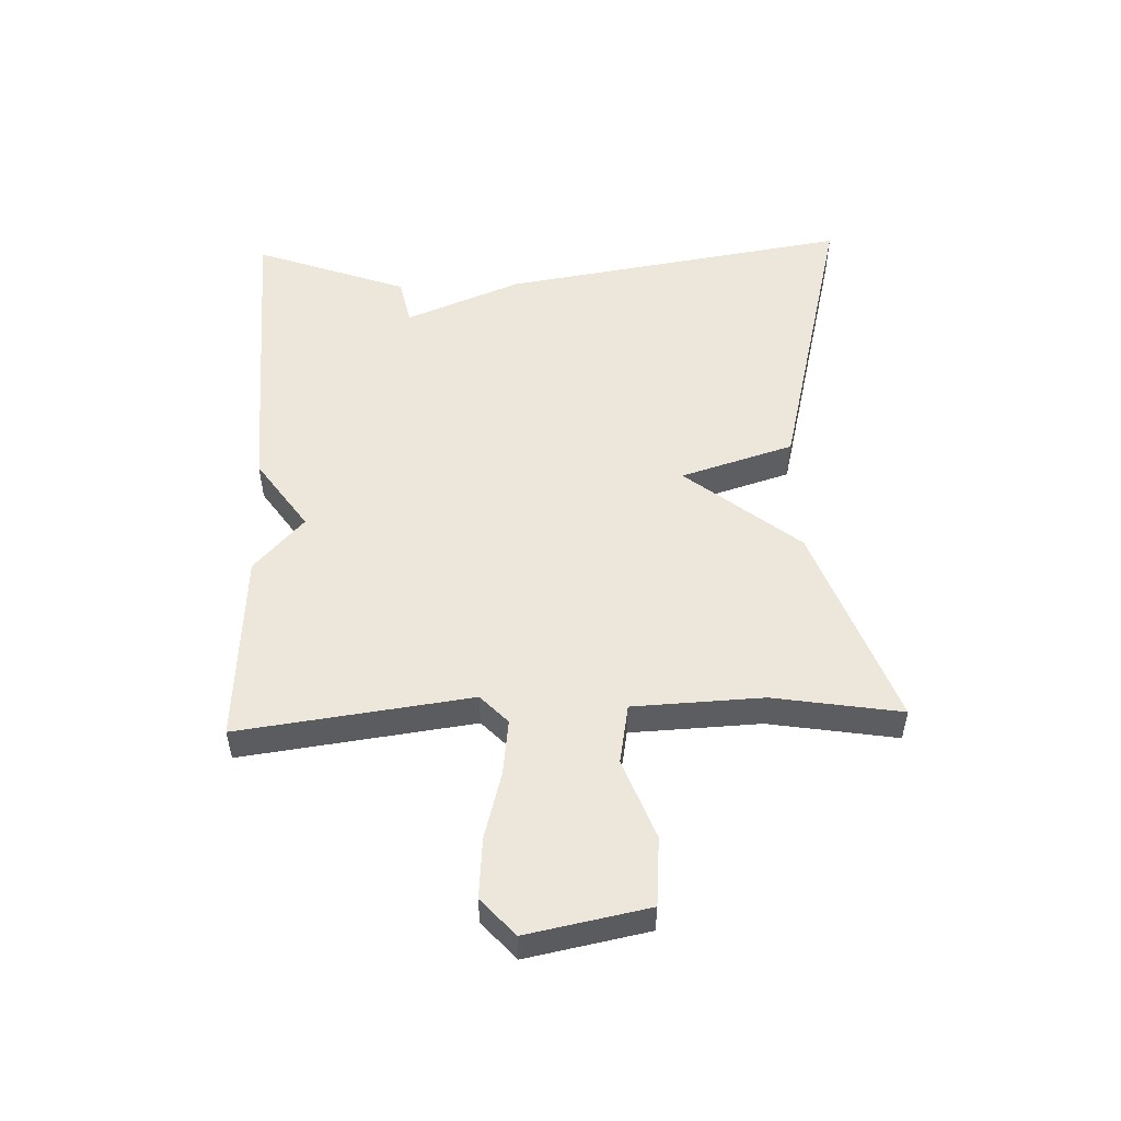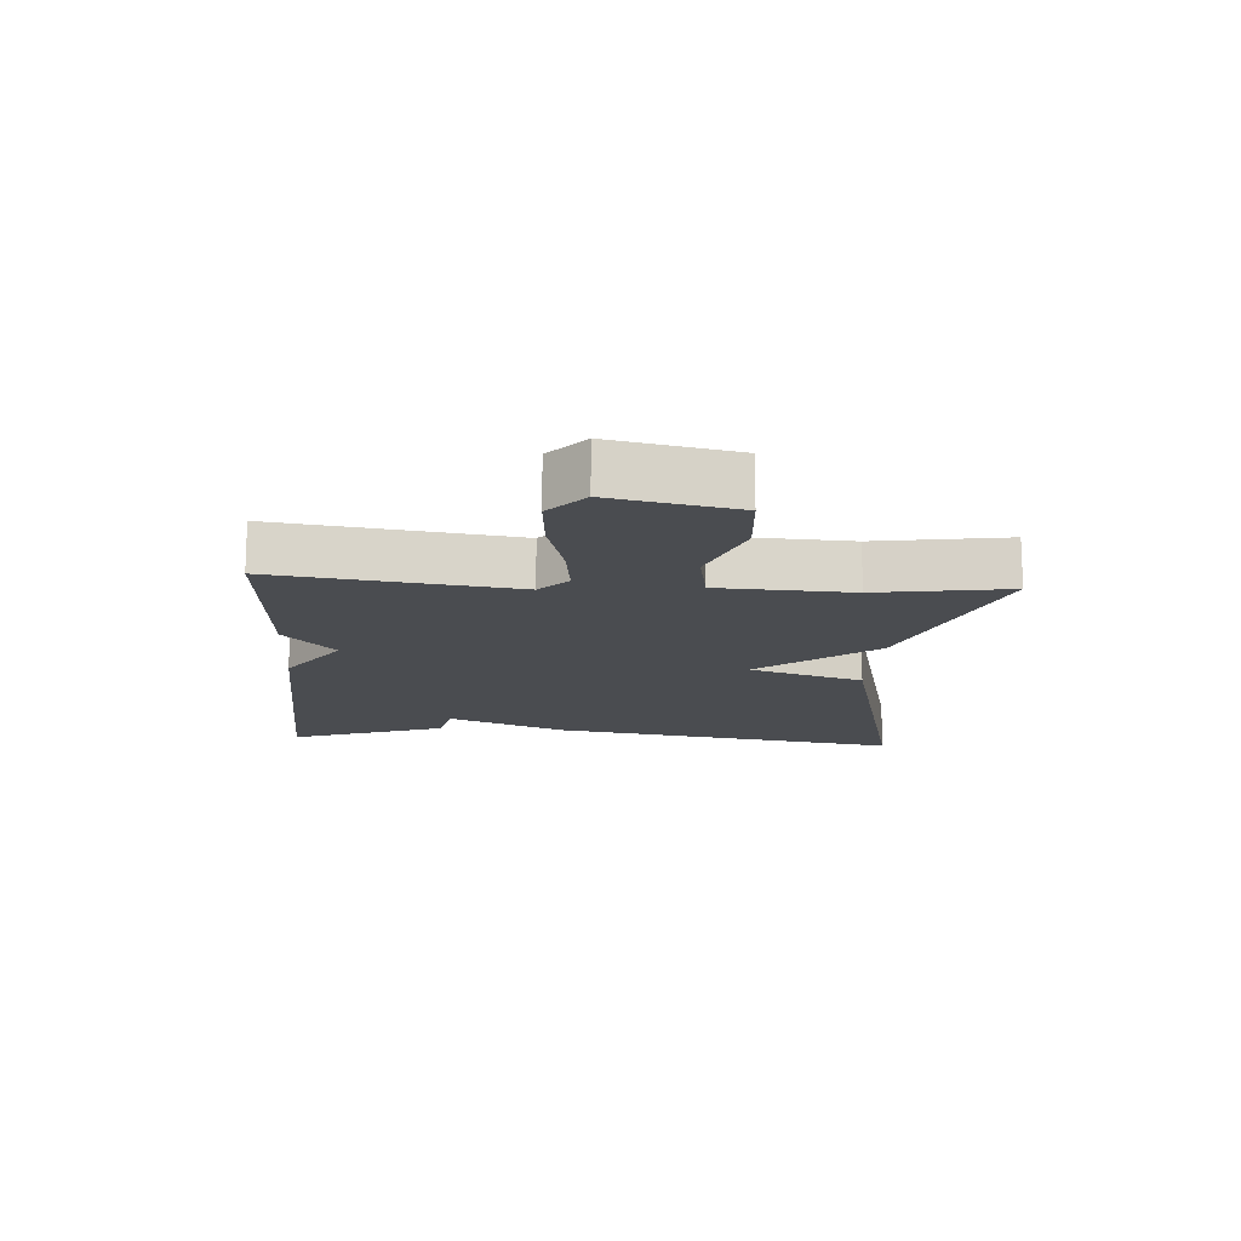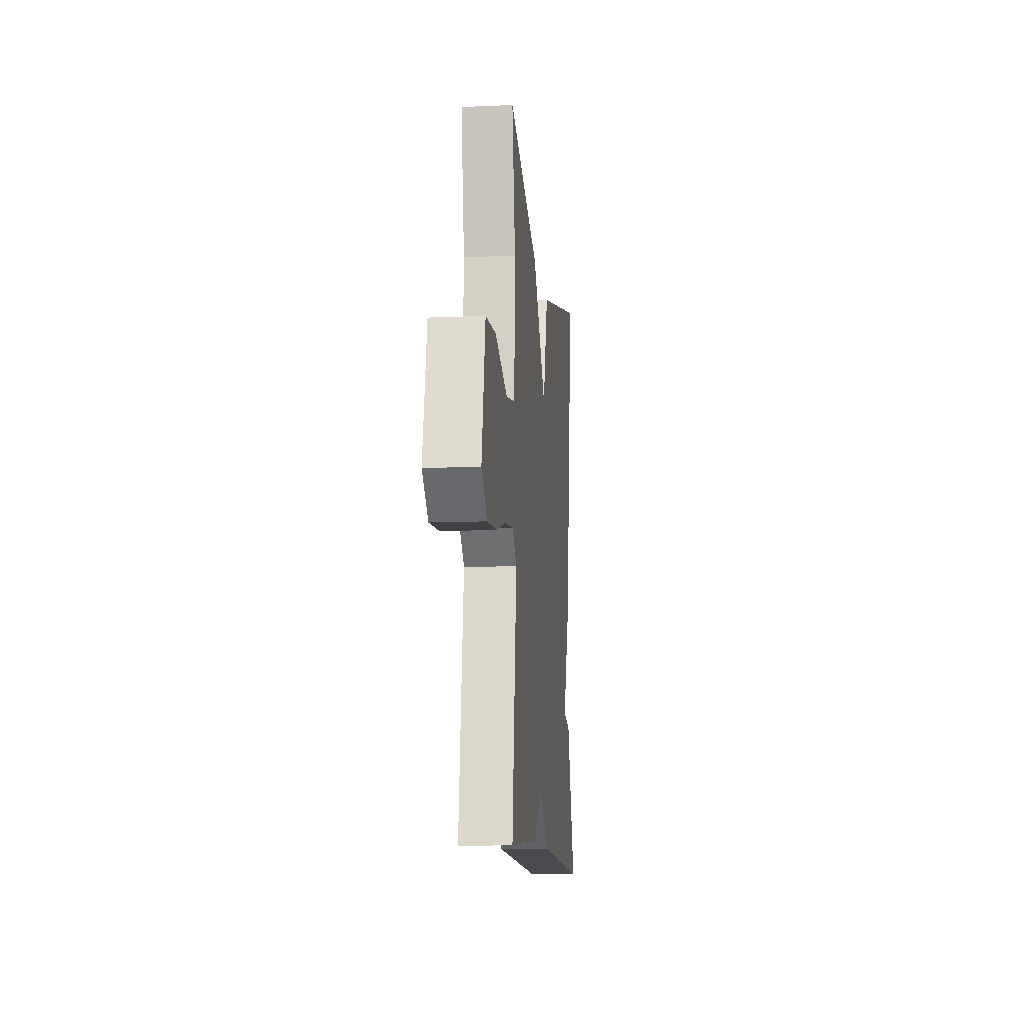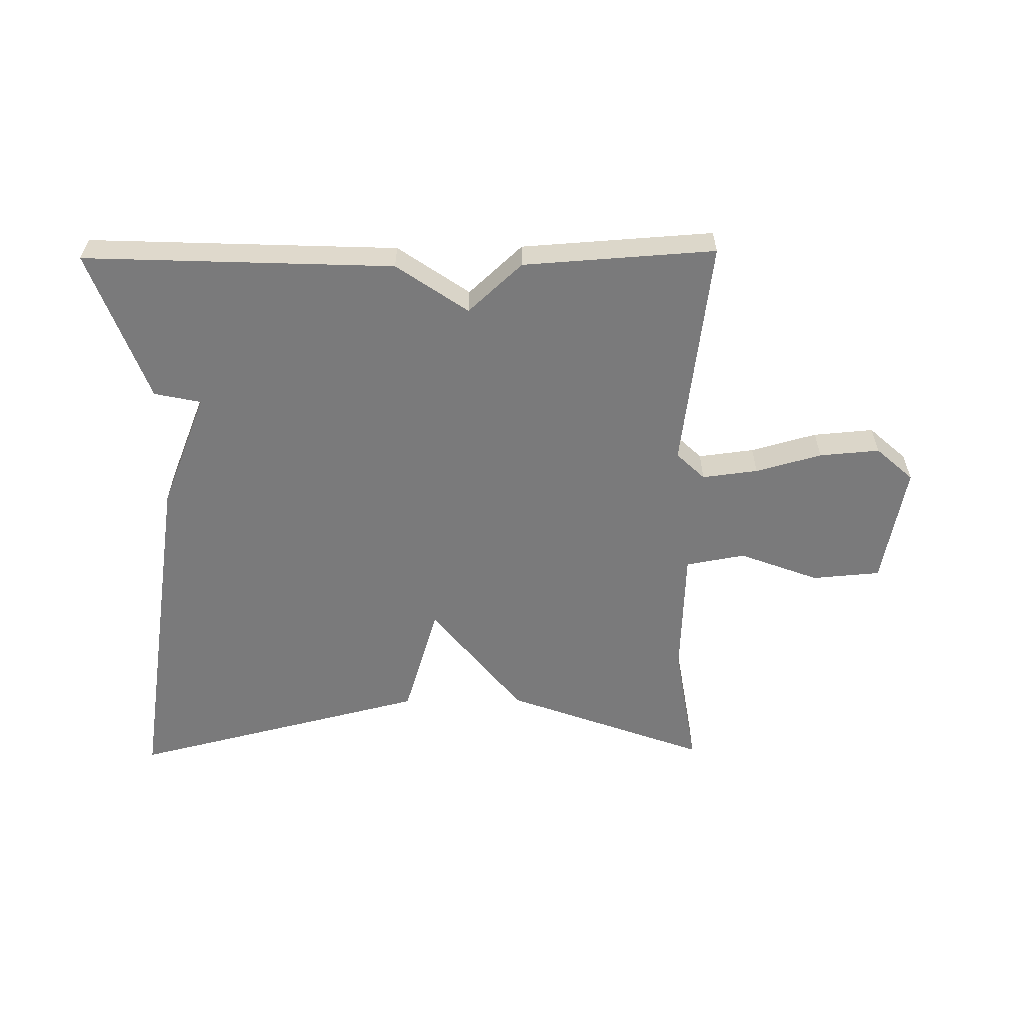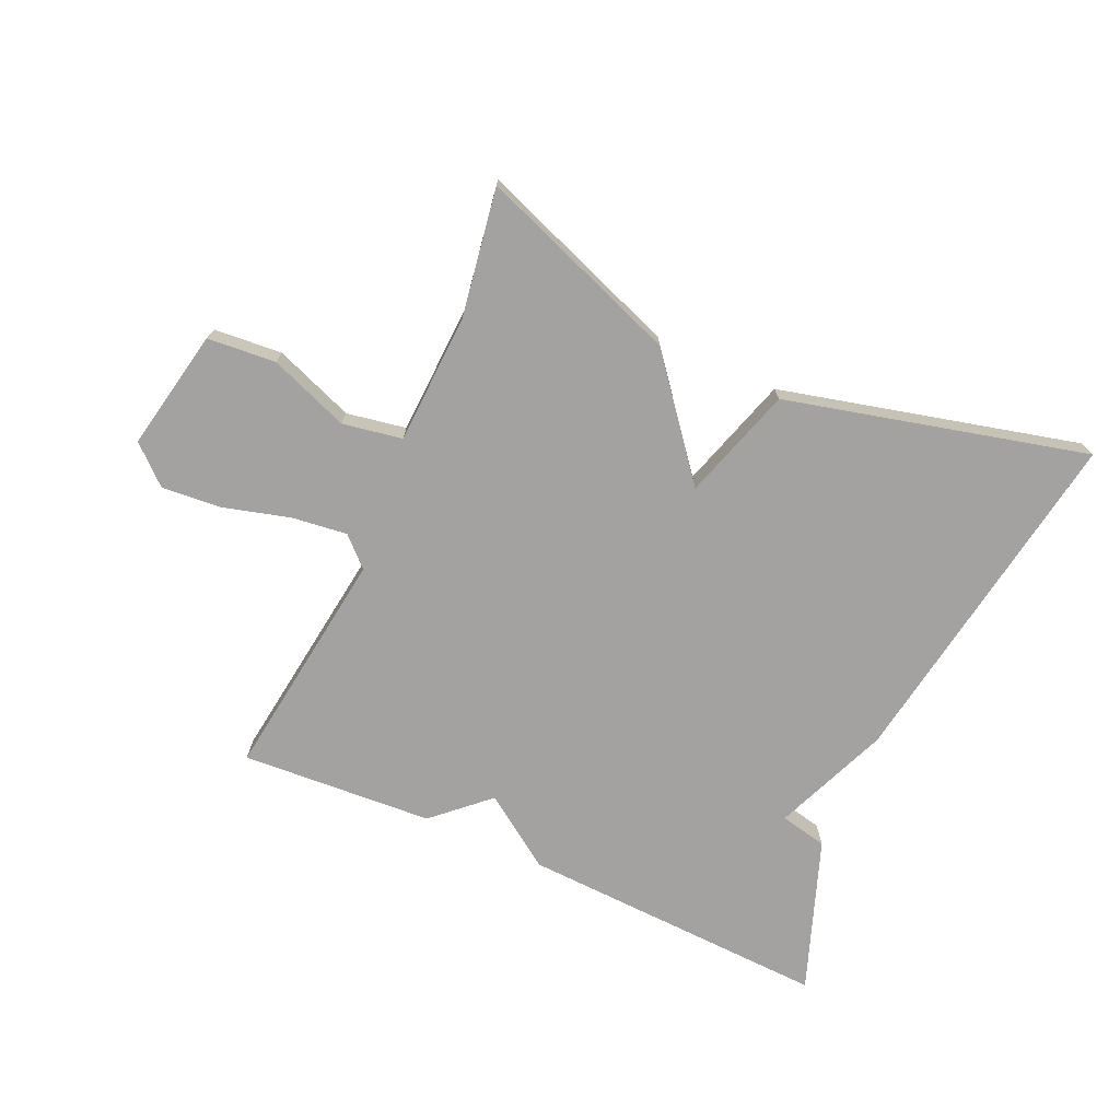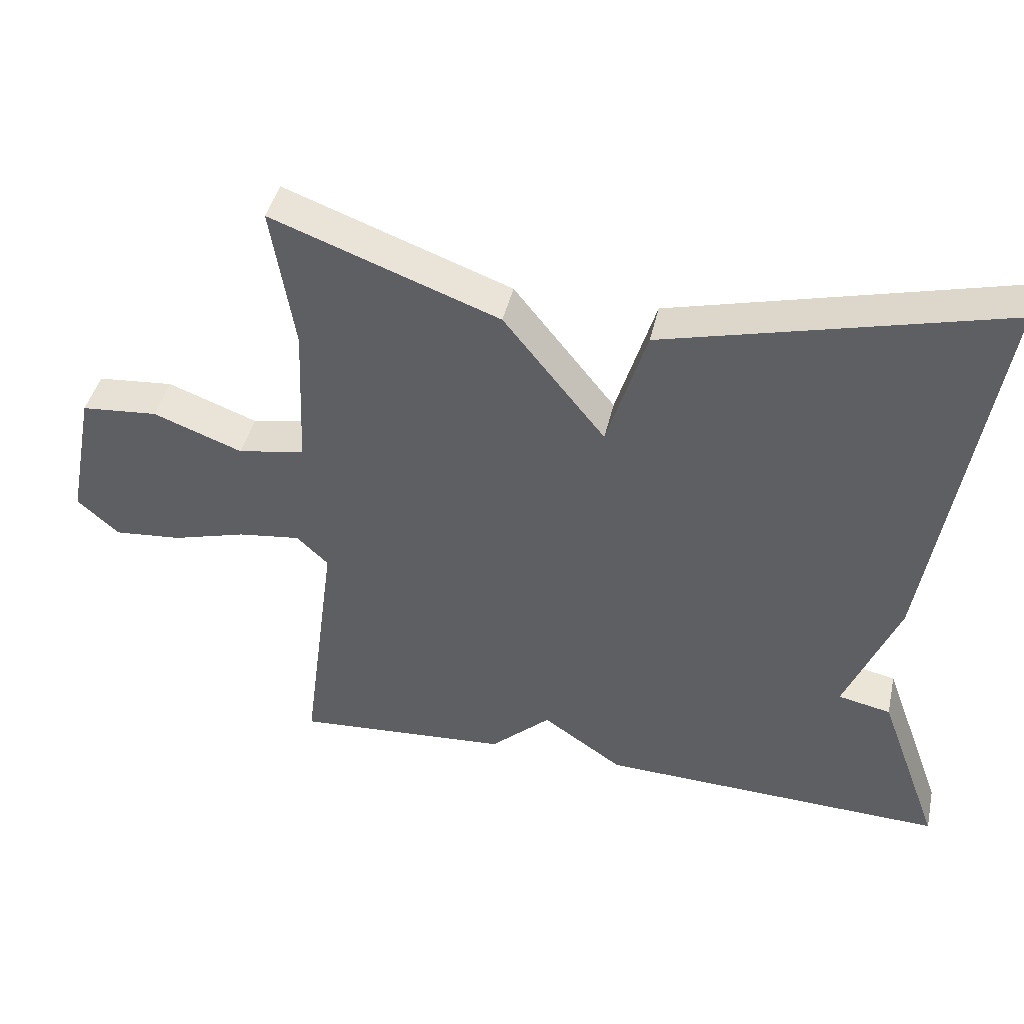
<metadata>
{"format":"obj","ext":"obj","renderer":"f3d","projection":"perspective","resolution":1024,"background":"white","views":[{"elev":52.1,"azim":-92.0,"up":"+Y"},{"elev":-14.9,"azim":-94.1,"up":"+Y"},{"elev":-11.4,"azim":-84.0,"up":"+Z"},{"elev":-58.1,"azim":-179.3,"up":"+Y"},{"elev":-72.7,"azim":-24.2,"up":"+Y"},{"elev":42.8,"azim":12.6,"up":"+Z"}]}
</metadata>
<code>
v 0.5 0.07 -0.5
v 0.006 0.07 -0.48
v -0.108 0.07 -0.401
v -0.194 0.07 -0.48
v -0.5 0.07 -0.5
v -0.451 0.07 -0.13
v -0.496 0.07 -0.087
v -0.585 0.07 -0.098
v -0.69 0.07 -0.127
v -0.786 0.07 -0.135
v -0.845 0.07 -0.082
v -0.807 0.07 0.111
v -0.698 0.07 0.12
v -0.571 0.07 0.072
v -0.476 0.07 0.089
v -0.467 0.07 0.296
v -0.5 0.07 0.5
v -0.178 0.07 0.381
v -0.034 0.07 0.201
v 0.022 0.07 0.381
v 0.5 0.07 0.5
v 0.411 0.07 -0.057
v 0.336 0.07 -0.241
v 0.411 0.07 -0.257
v 0.5 0 -0.5
v 0.006 0 -0.48
v -0.108 0 -0.401
v -0.194 0 -0.48
v -0.5 0 -0.5
v -0.451 0 -0.13
v -0.496 0 -0.087
v -0.585 0 -0.098
v -0.69 0 -0.127
v -0.786 0 -0.135
v -0.845 0 -0.082
v -0.807 0 0.111
v -0.698 0 0.12
v -0.571 0 0.072
v -0.476 0 0.089
v -0.467 0 0.296
v -0.5 0 0.5
v -0.178 0 0.381
v -0.034 0 0.201
v 0.022 0 0.381
v 0.5 0 0.5
v 0.411 0 -0.057
v 0.336 0 -0.241
v 0.411 0 -0.257
f 1 2 3
f 24 1 3
f 23 24 3
f 22 23 3
f 21 22 3
f 20 21 3
f 19 20 3
f 19 3 4
f 18 19 4
f 17 18 4
f 16 17 4
f 15 16 4
f 14 15 4
f 12 13 14
f 11 12 14
f 10 11 14
f 9 10 14
f 8 9 14
f 7 8 14
f 6 7 14
f 6 14 4
f 4 5 6
f 27 26 25
f 27 25 48
f 27 48 47
f 27 47 46
f 27 46 45
f 27 45 44
f 27 44 43
f 28 27 43
f 28 43 42
f 28 42 41
f 28 41 40
f 28 40 39
f 28 39 38
f 38 37 36
f 38 36 35
f 38 35 34
f 38 34 33
f 38 33 32
f 38 32 31
f 38 31 30
f 28 38 30
f 30 29 28
f 1 25 26 2
f 2 26 27 3
f 3 27 28 4
f 4 28 29 5
f 5 29 30 6
f 6 30 31 7
f 7 31 32 8
f 8 32 33 9
f 9 33 34 10
f 10 34 35 11
f 11 35 36 12
f 12 36 37 13
f 13 37 38 14
f 14 38 39 15
f 15 39 40 16
f 16 40 41 17
f 17 41 42 18
f 18 42 43 19
f 19 43 44 20
f 20 44 45 21
f 21 45 46 22
f 22 46 47 23
f 23 47 48 24
f 24 48 25 1

</code>
